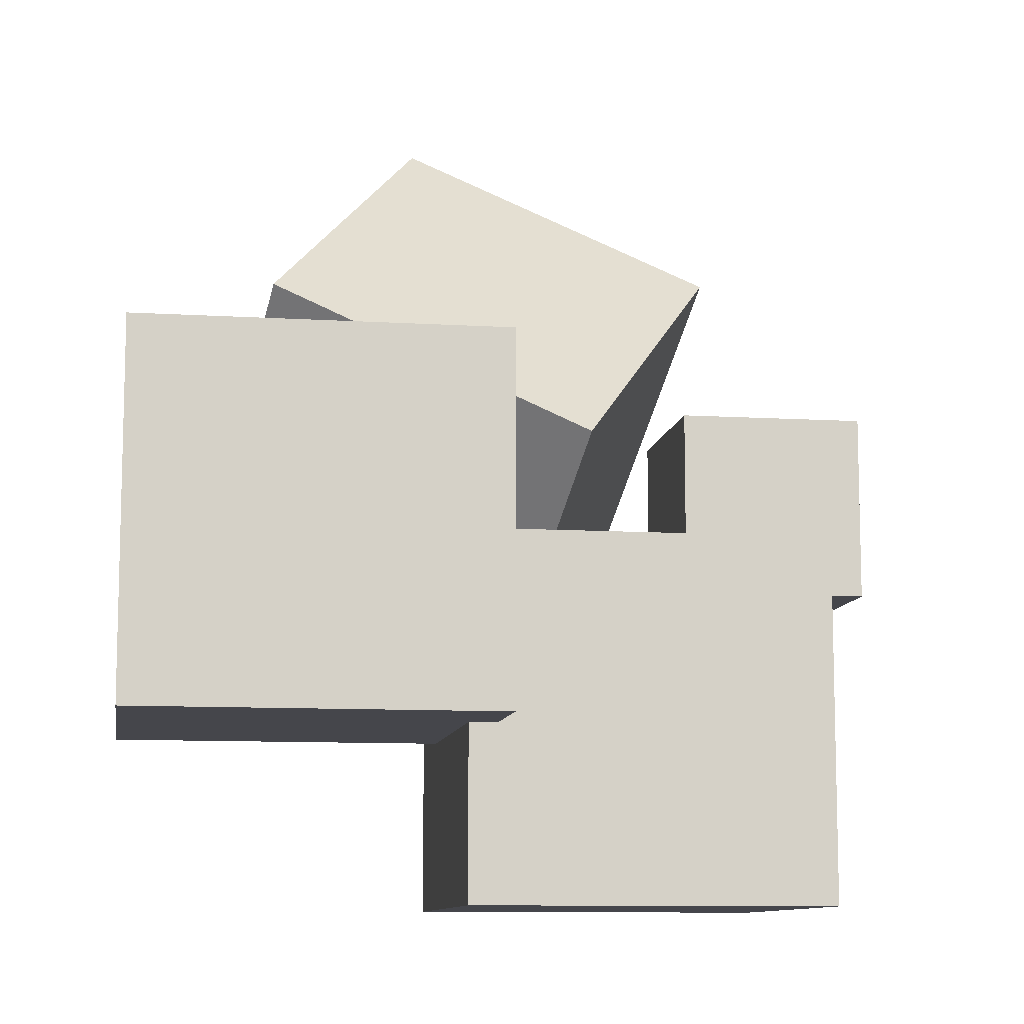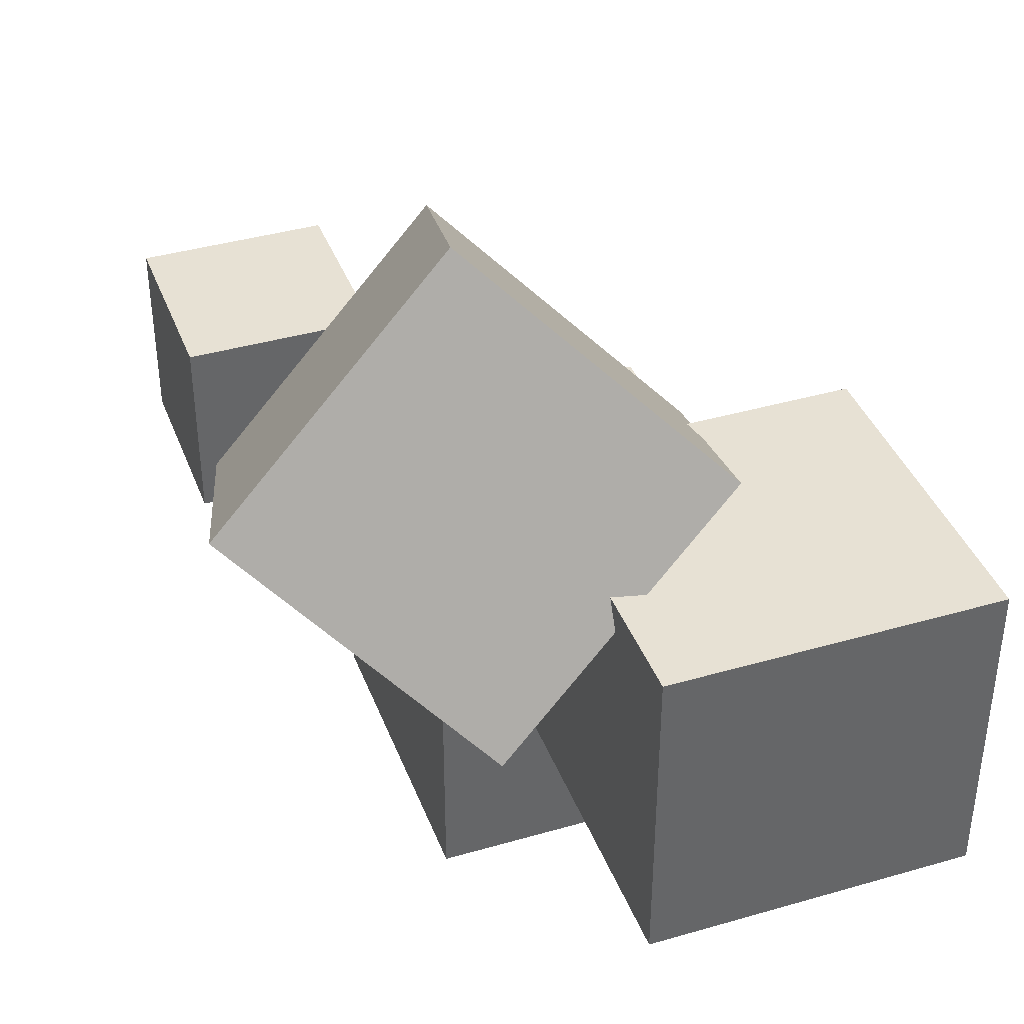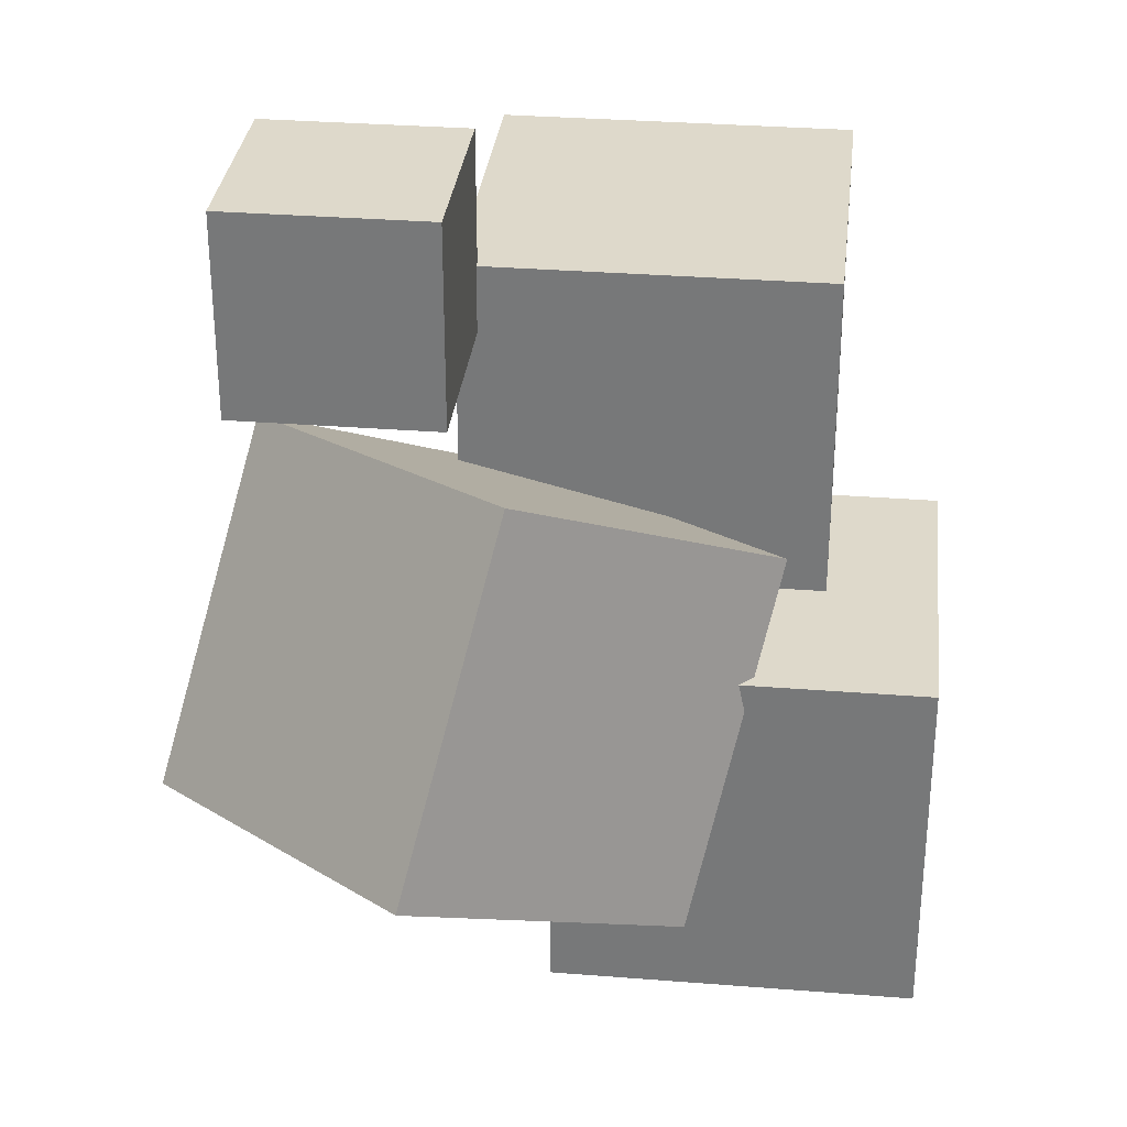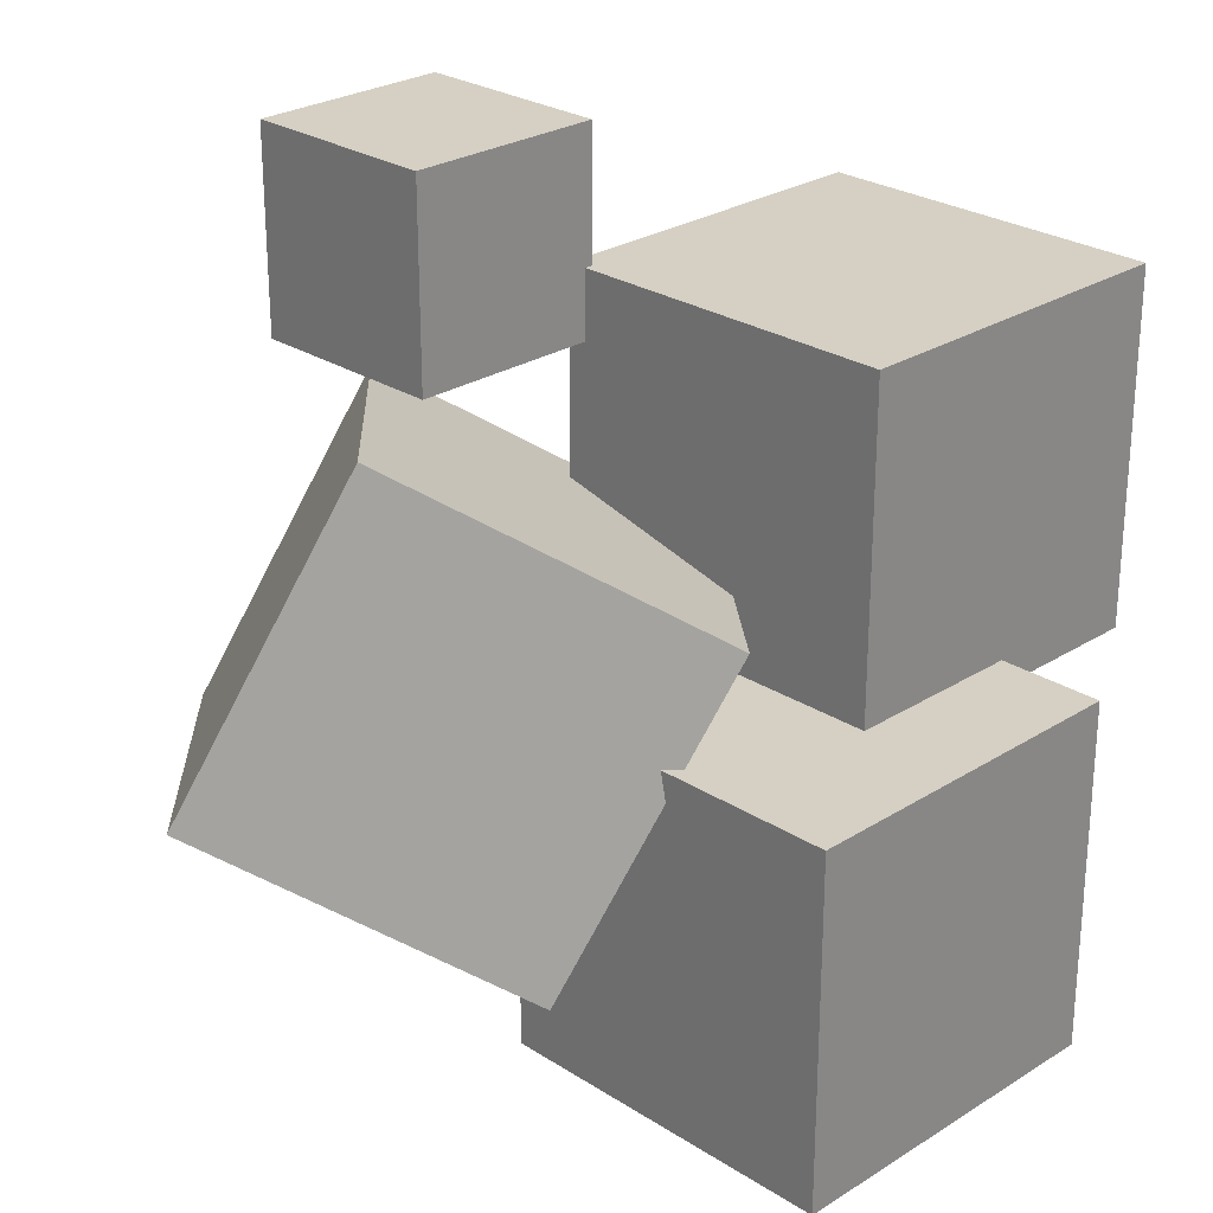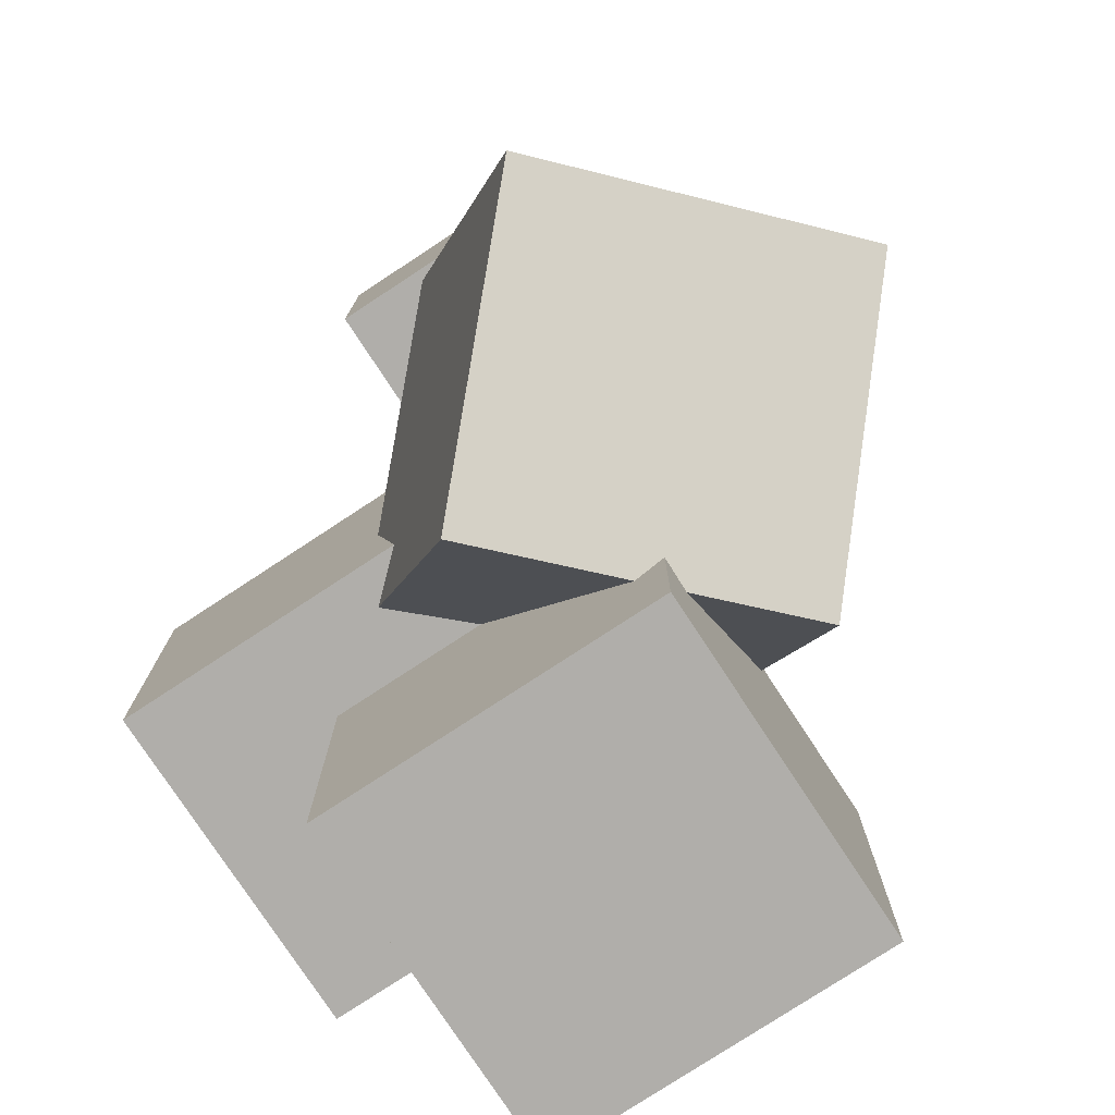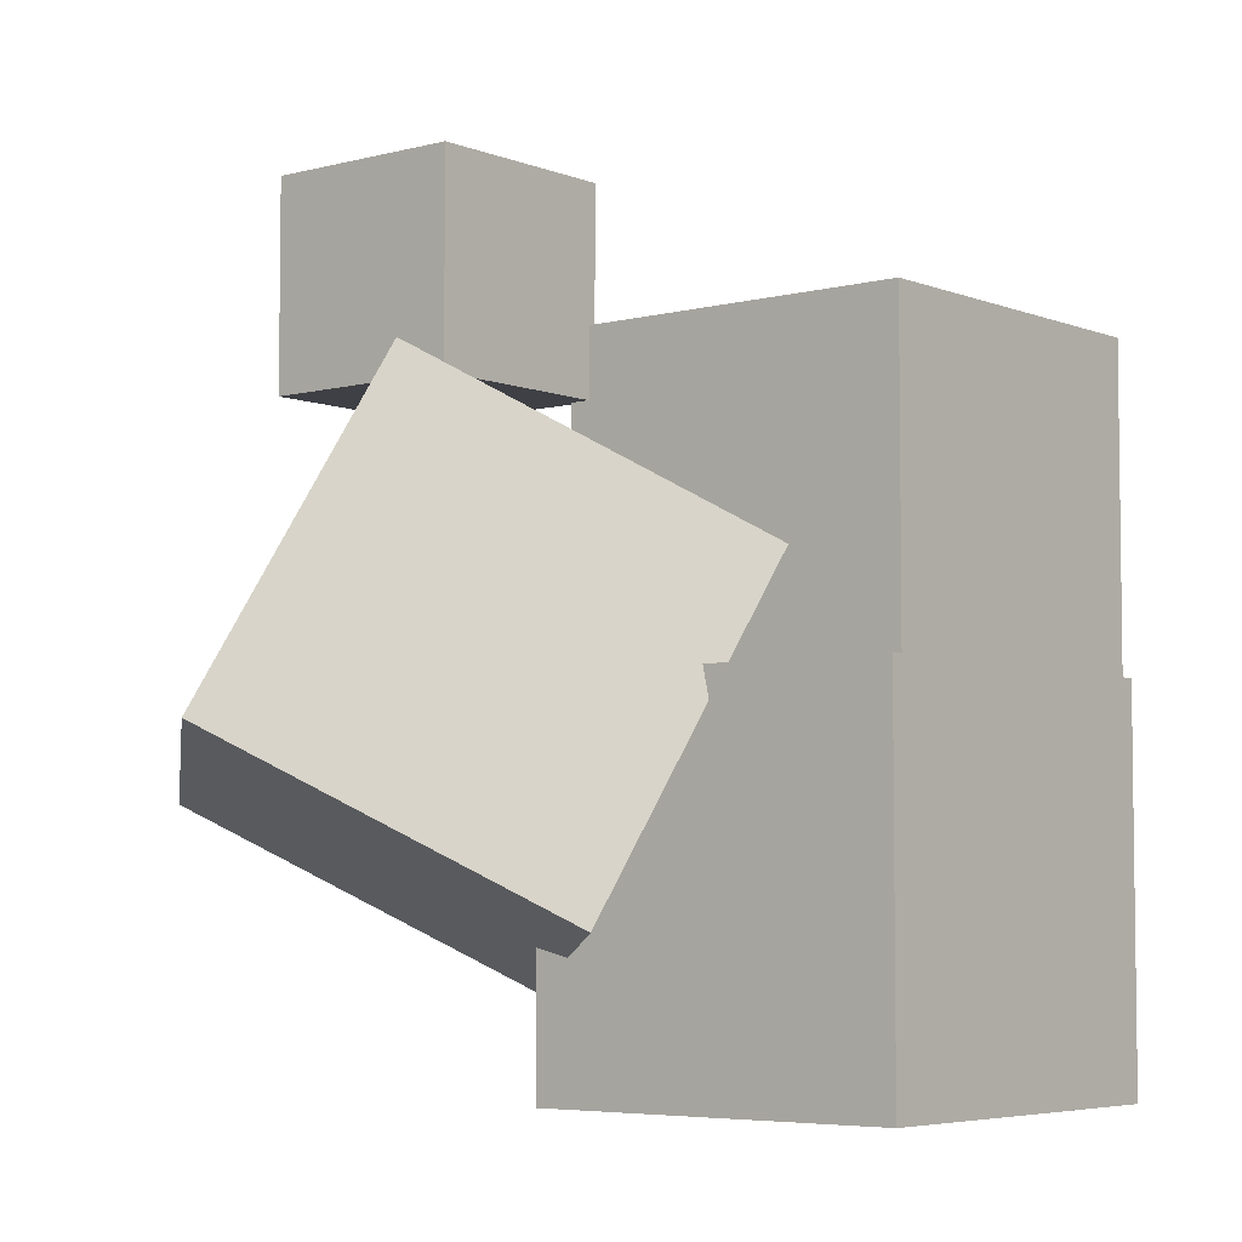
<metadata>
{"format":"obj","ext":"obj","renderer":"f3d","projection":"perspective","resolution":1024,"background":"white","views":[{"elev":-10.1,"azim":-98.8,"up":"+Y"},{"elev":39.5,"azim":160.2,"up":"+Y"},{"elev":31.7,"azim":-173.6,"up":"+Z"},{"elev":26.3,"azim":-134.8,"up":"+Z"},{"elev":-77.7,"azim":123.3,"up":"+Z"},{"elev":-5.2,"azim":-140.6,"up":"+Z"}]}
</metadata>
<code>
o Cube
v 0.2982 0.395 -0.1835
v 0.2982 -0.105 -0.1835
v 0.2982 0.395 0.3165
v 0.2982 -0.105 0.3165
v -0.2018 0.395 -0.1835
v -0.2018 -0.105 -0.1835
v -0.2018 0.395 0.3165
v -0.2018 -0.105 0.3165
v 0.1475 0.6344 -0.6442
v 0.1475 0.1344 -0.6442
v 0.1475 0.6344 -0.1442
v 0.1475 0.1344 -0.1442
v -0.3525 0.6344 -0.6442
v -0.3525 0.1344 -0.6442
v -0.3525 0.6344 -0.1442
v -0.3525 0.1344 -0.1442
v 0.5498 0.6639 0.2206
v 0.5498 0.3834 0.2206
v 0.5498 0.6639 0.5011
v 0.5498 0.3834 0.5011
v 0.2693 0.6639 0.2206
v 0.2693 0.3834 0.2206
v 0.2693 0.6639 0.5011
v 0.2693 0.3834 0.5011
v 0.2807 1.066 -0.21
v 0.6462 0.7339 -0.2885
v 0.1742 0.8457 0.2261
v 0.5397 0.5137 0.1476
v -0.04343 0.7639 -0.4417
v 0.3221 0.4319 -0.5202
v -0.1499 0.5437 -0.005667
v 0.2156 0.2116 -0.08414
f 1 5 7 3
f 4 3 7 8
f 8 7 5 6
f 6 2 4 8
f 2 1 3 4
f 6 5 1 2
f 9 13 15 11
f 12 11 15 16
f 16 15 13 14
f 14 10 12 16
f 10 9 11 12
f 14 13 9 10
f 17 21 23 19
f 20 19 23 24
f 24 23 21 22
f 22 18 20 24
f 18 17 19 20
f 22 21 17 18
f 25 29 31 27
f 28 27 31 32
f 32 31 29 30
f 30 26 28 32
f 26 25 27 28
f 30 29 25 26

</code>
